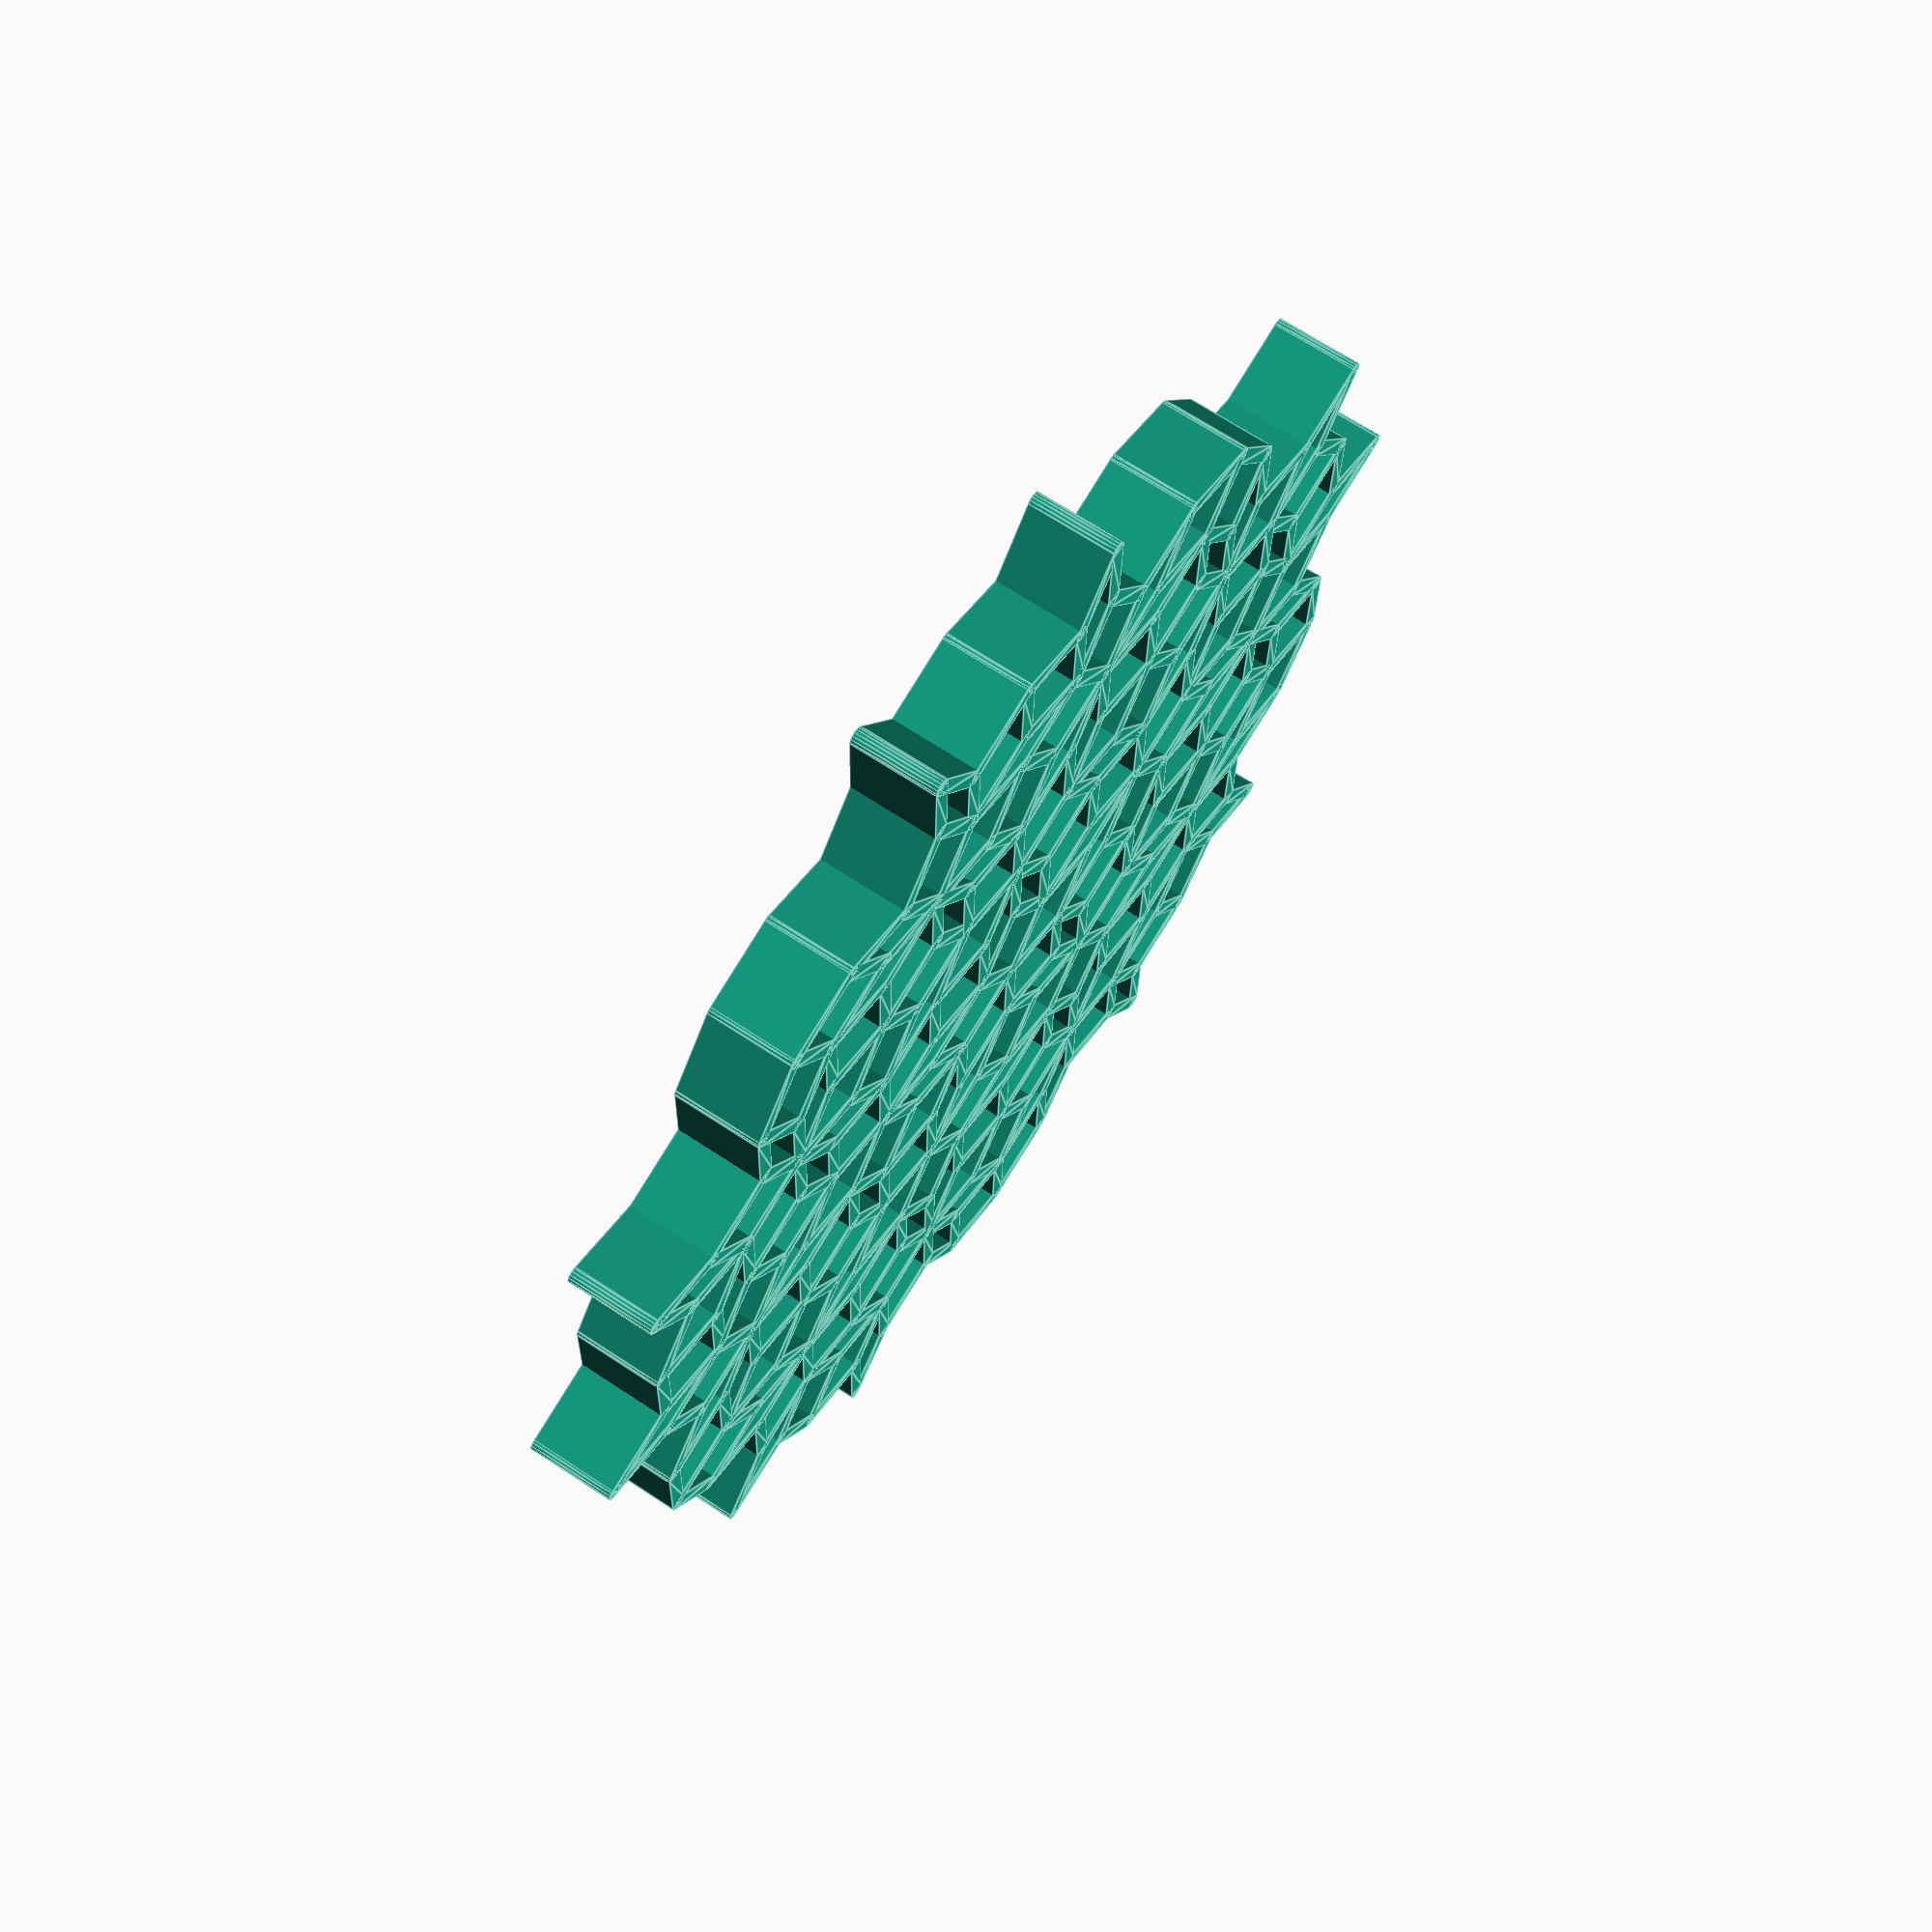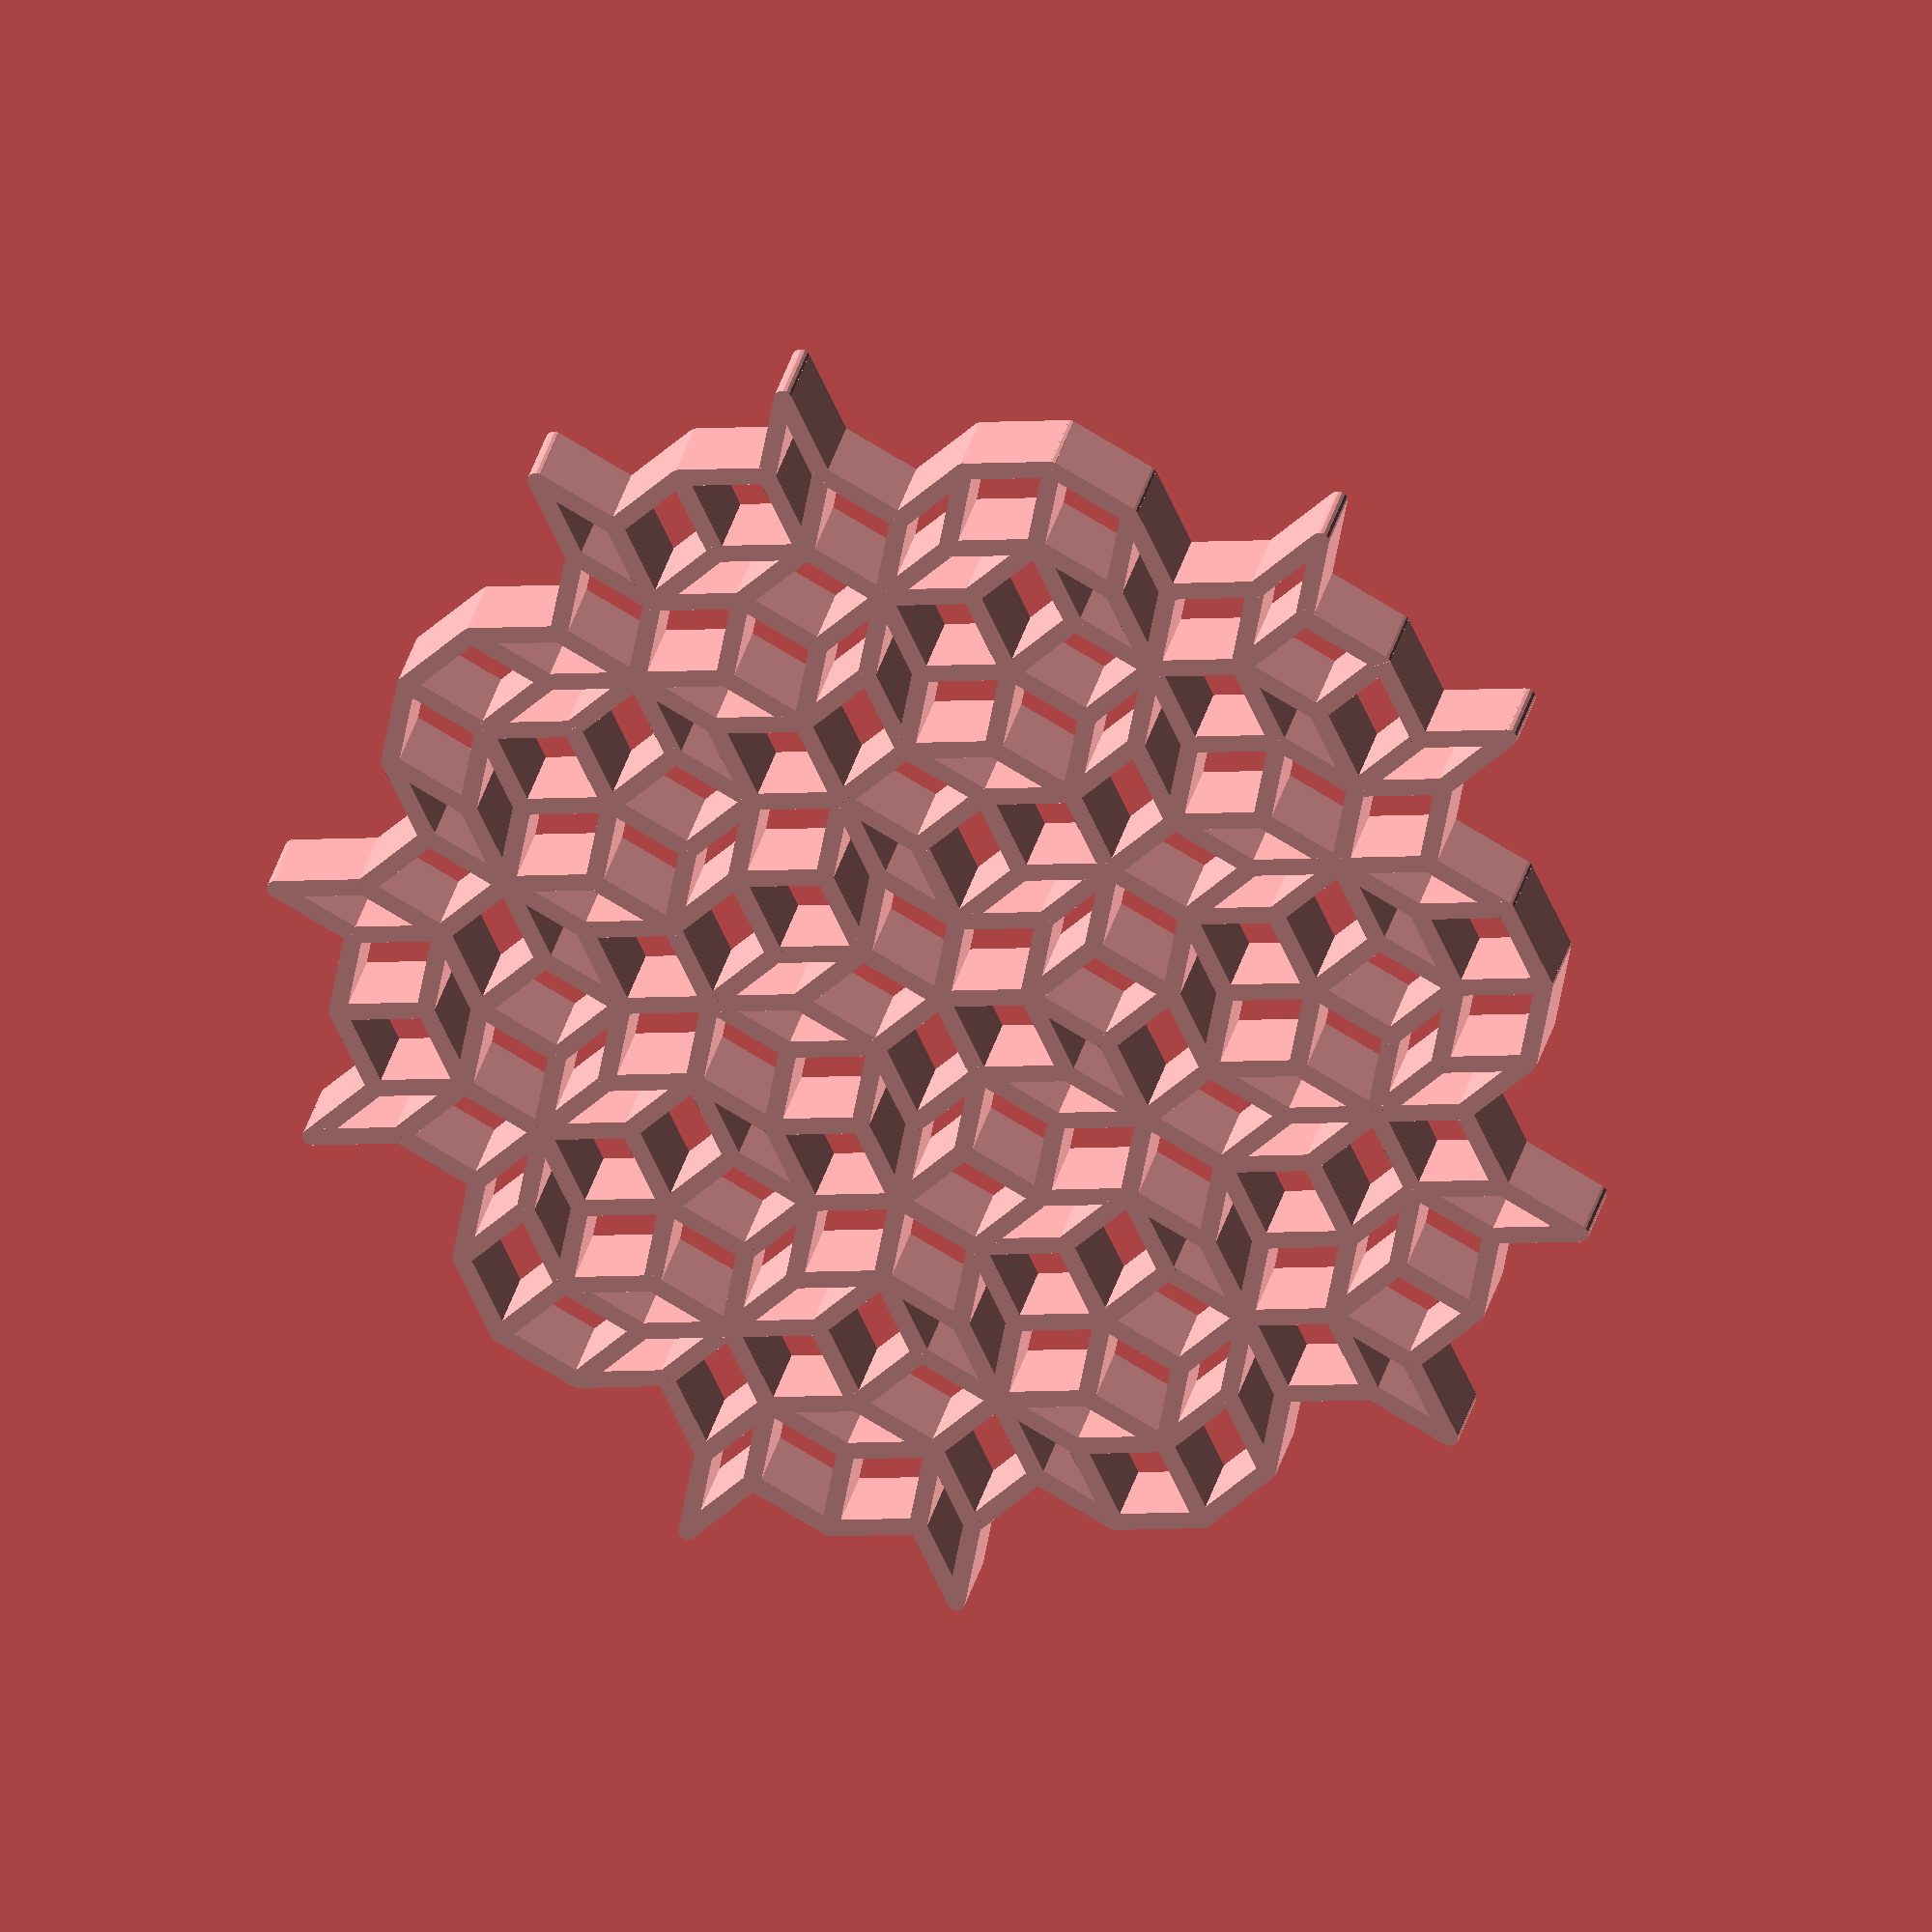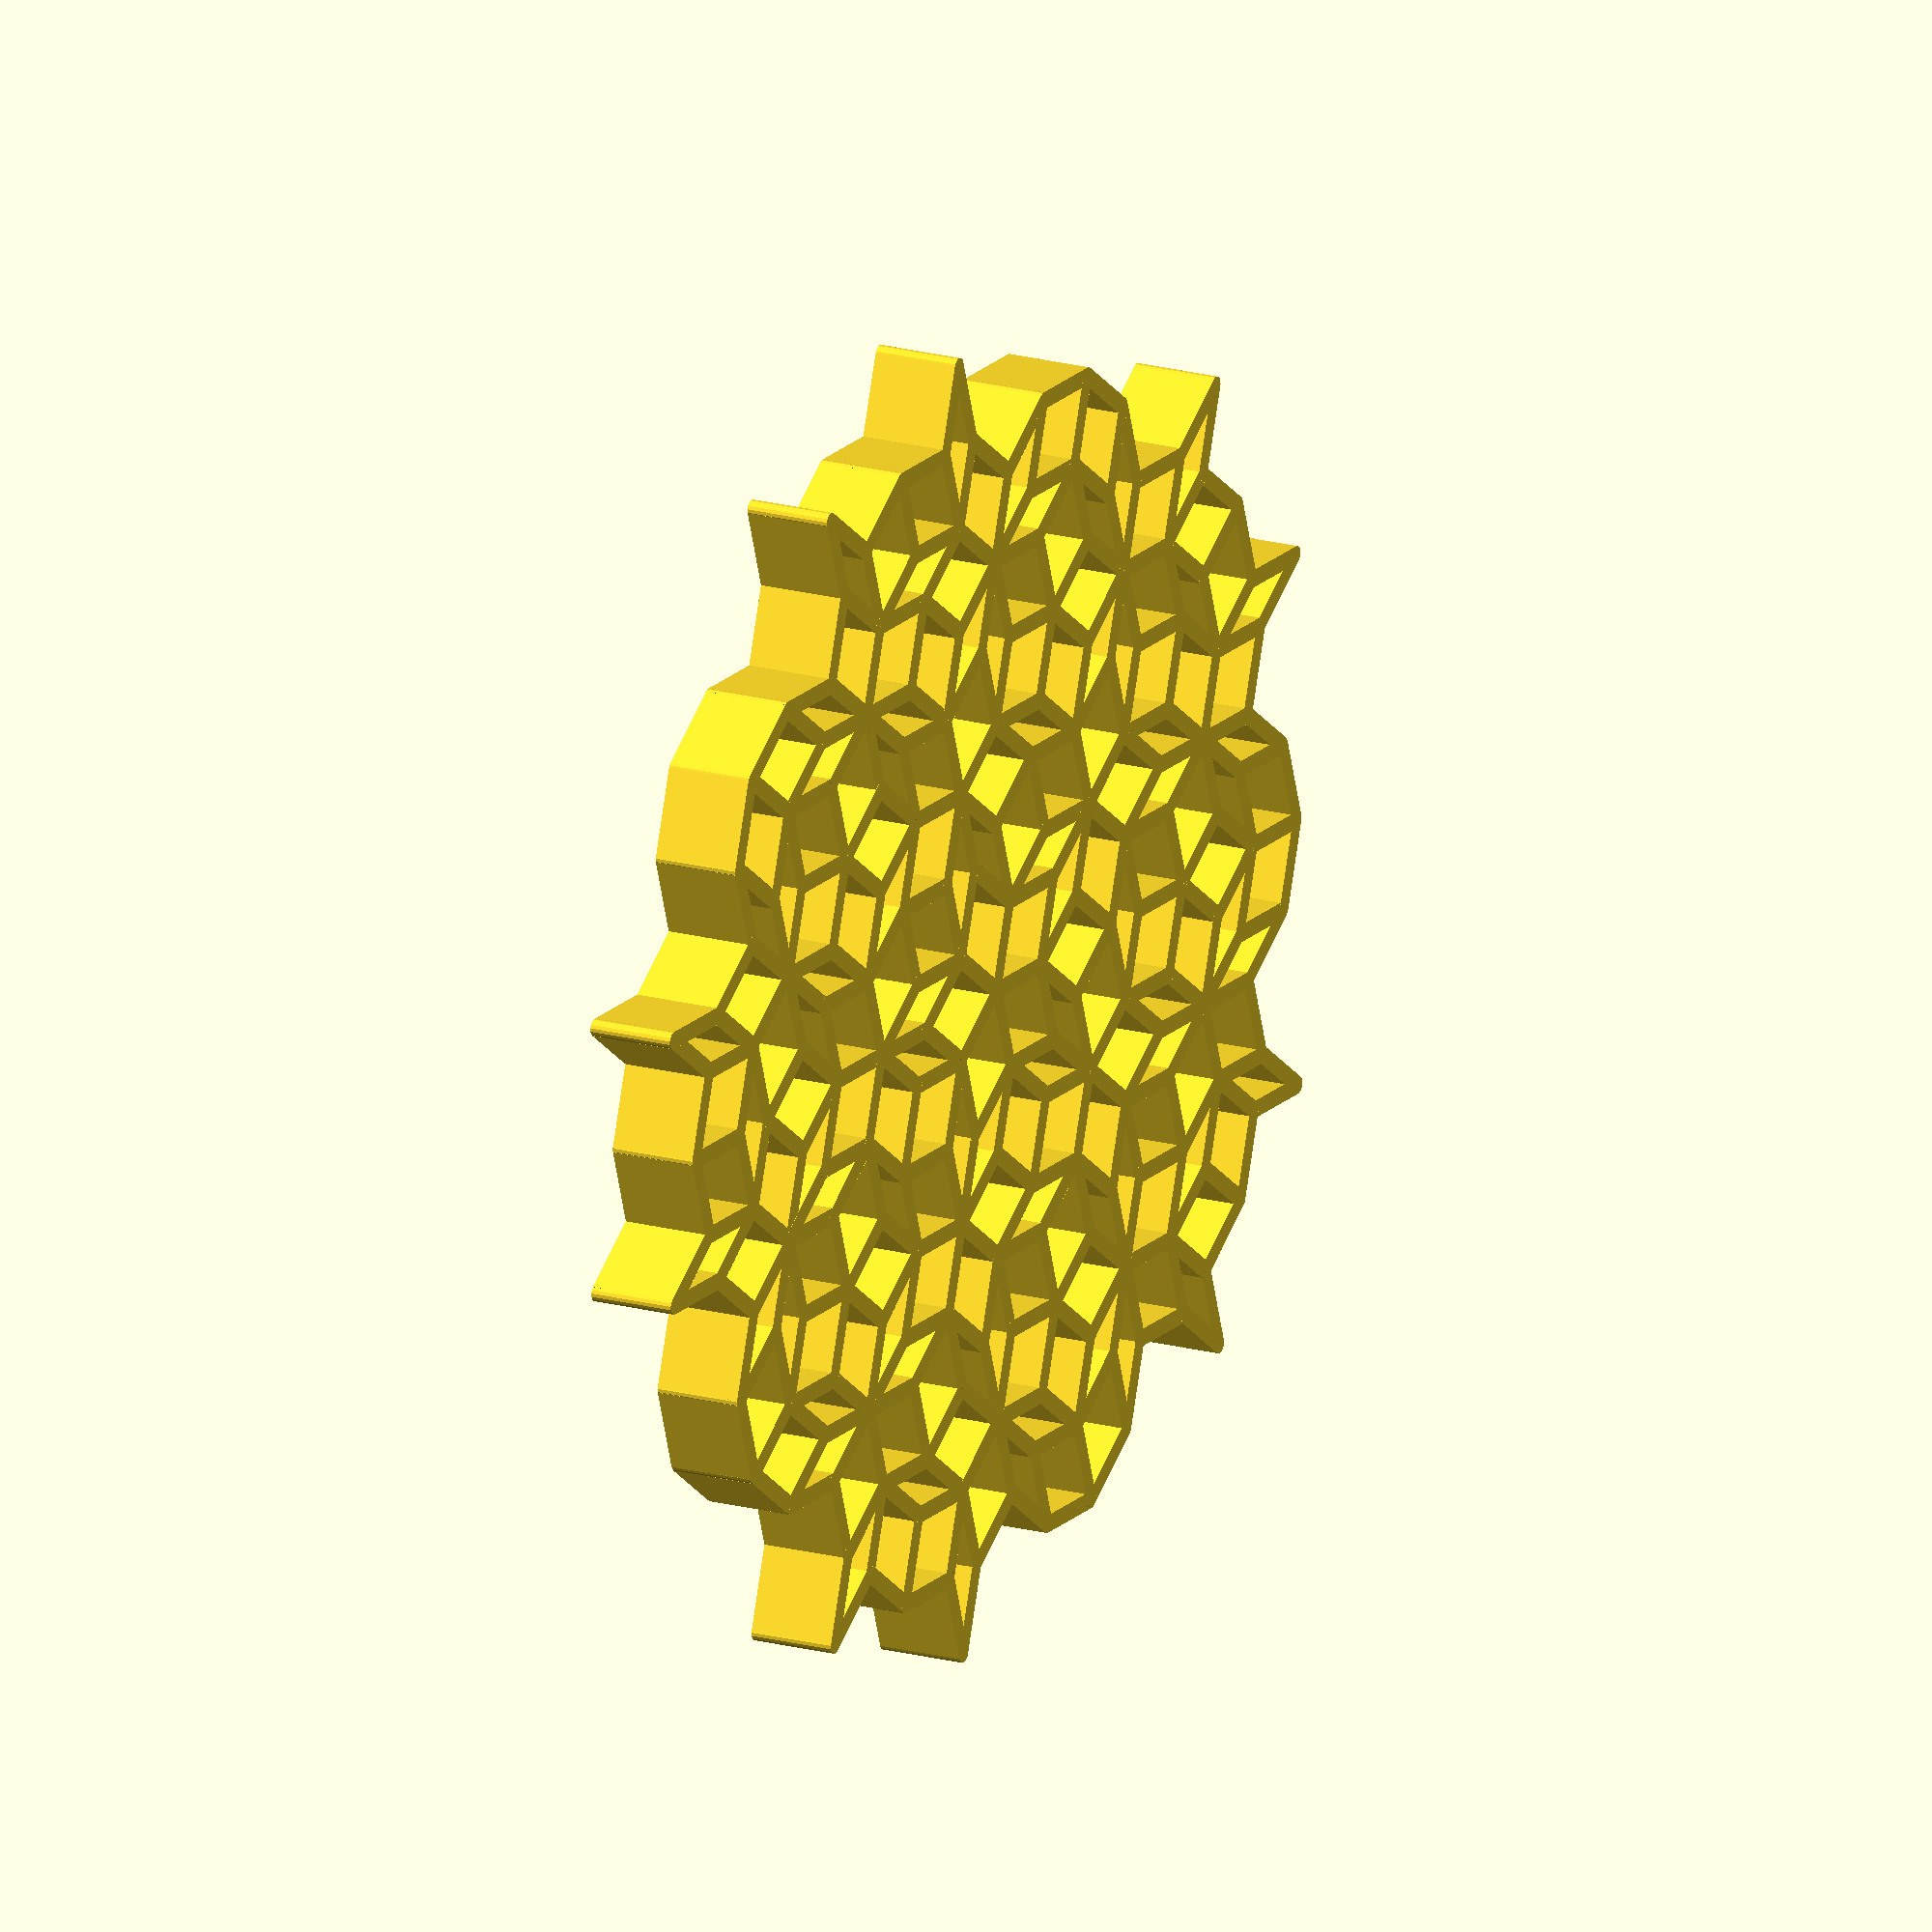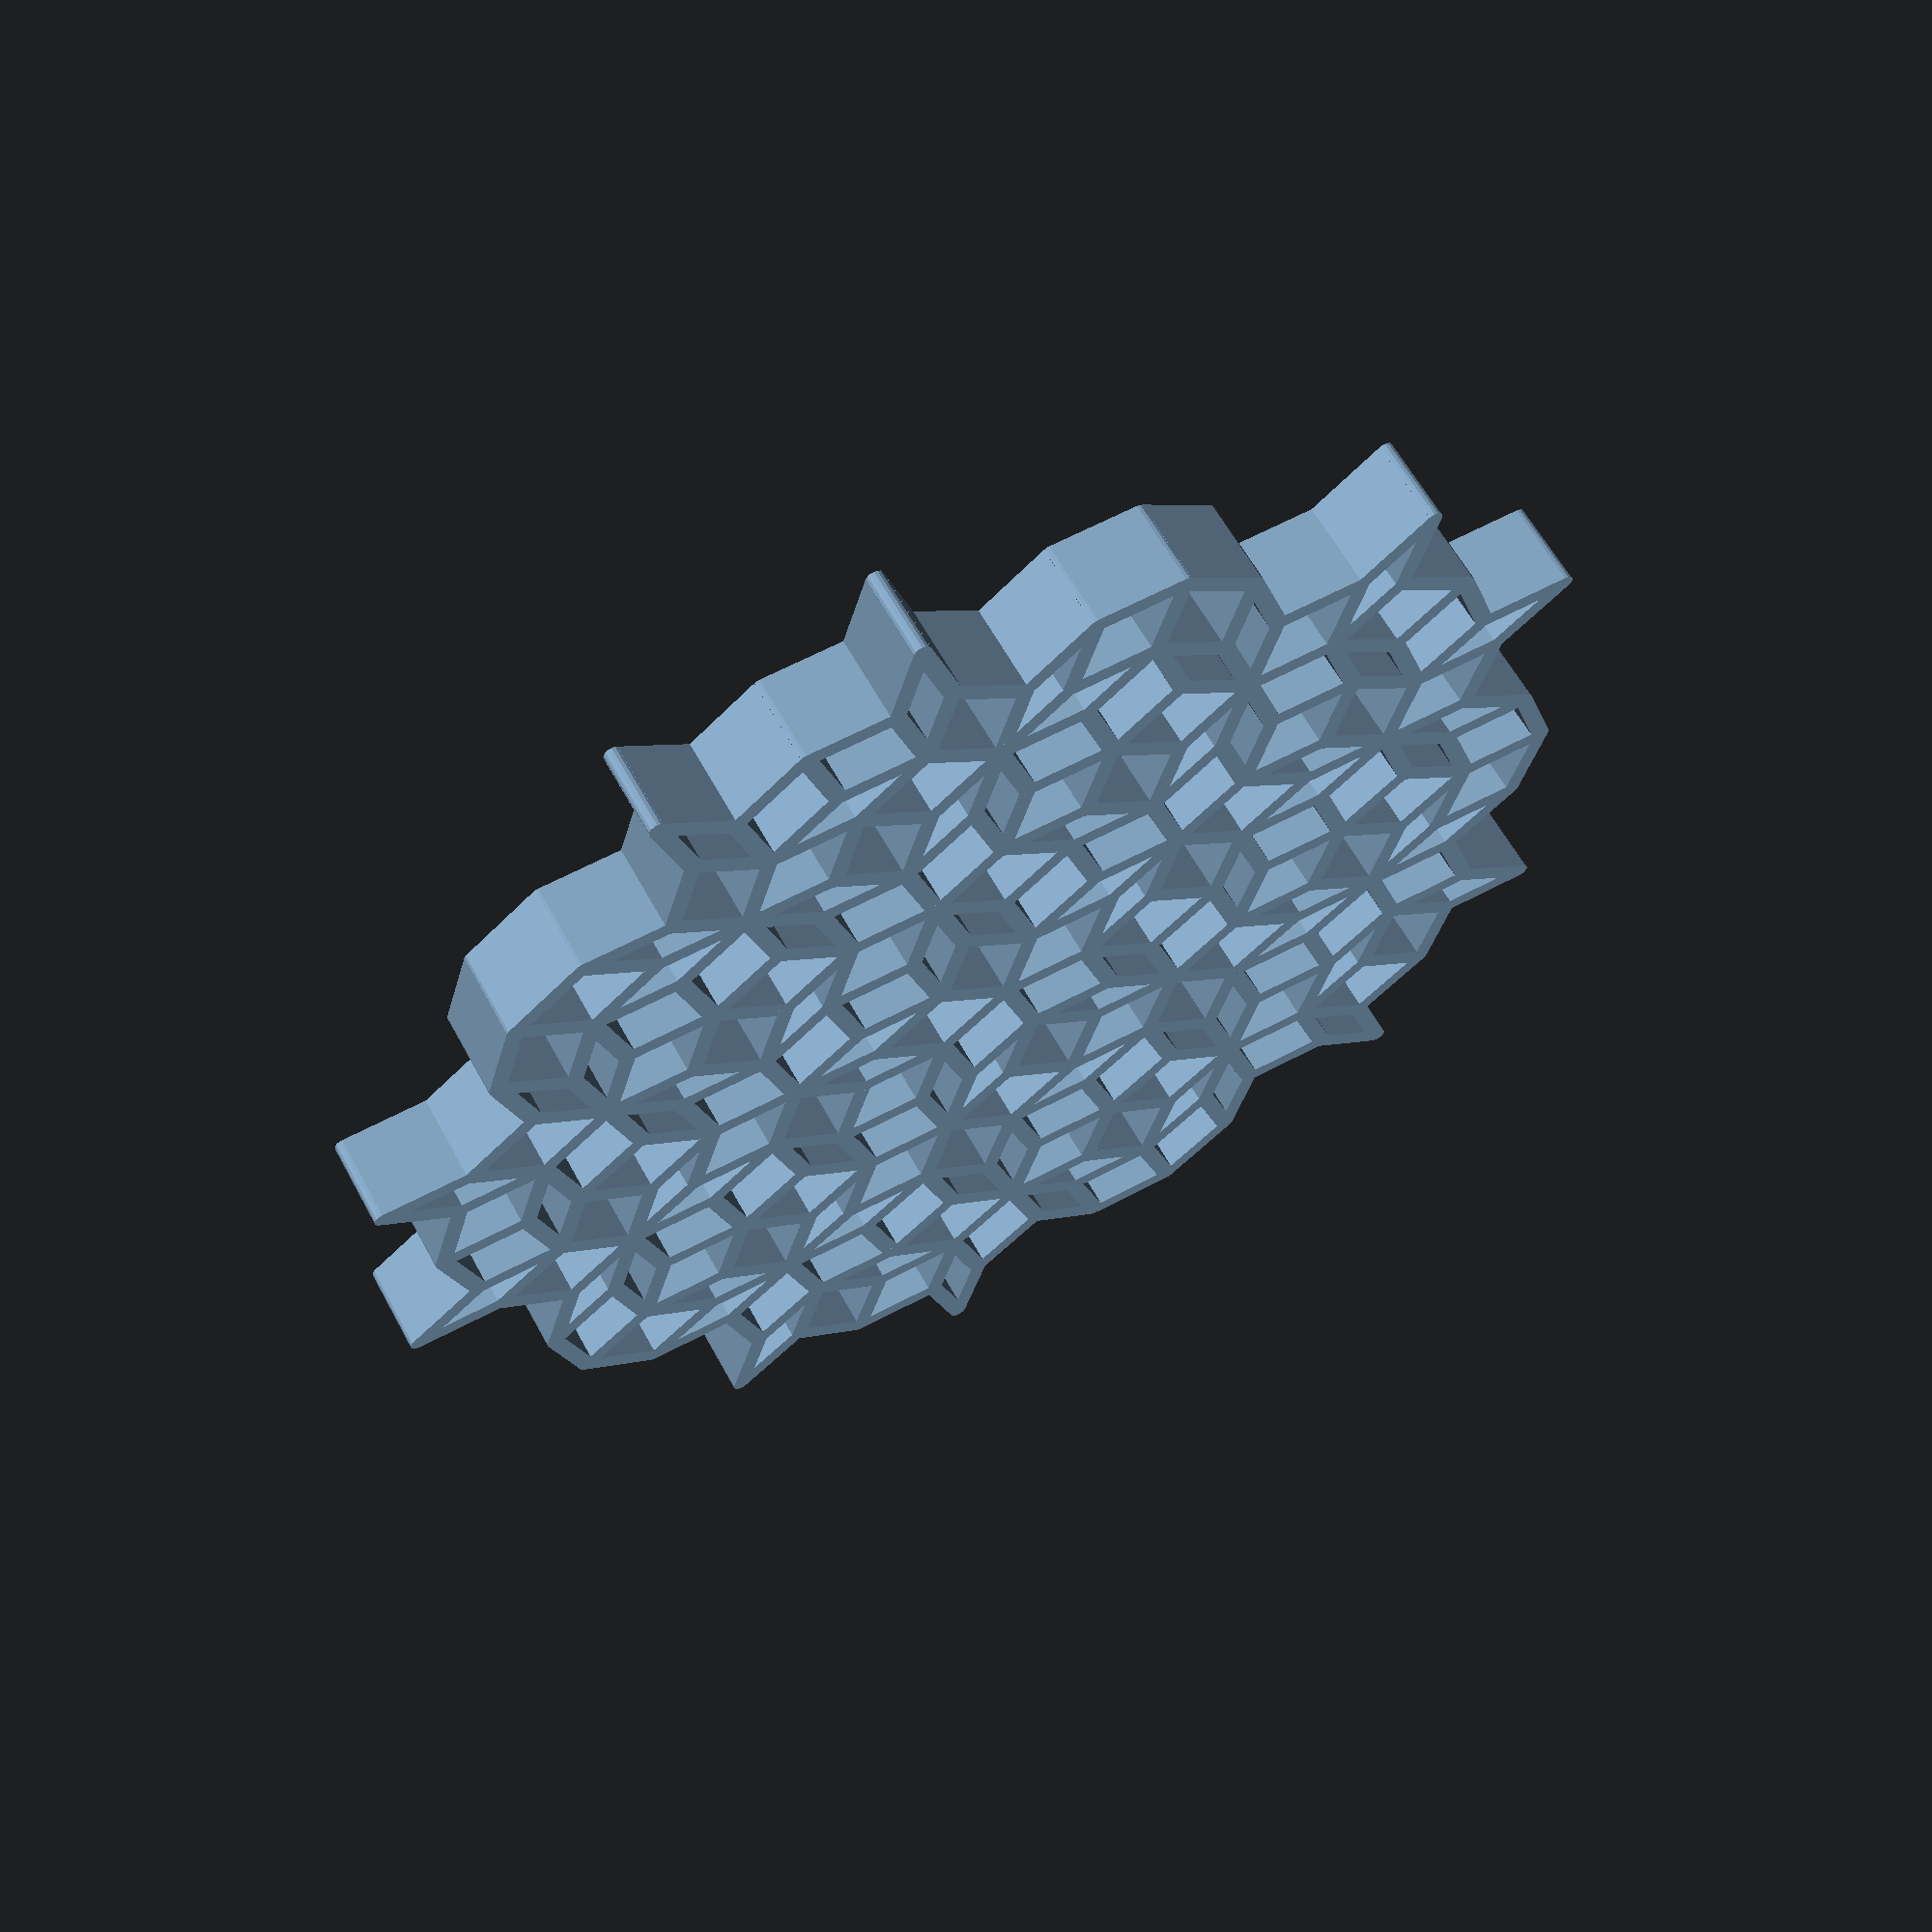
<openscad>
/* L-system OpenSCAD library by Hans Loeblich
Version 2.0
 - Now supports "M" move without draw
 - Also support position save "[" and restore "]"
 - Core functions have been completely rewritten and are about twice as fast using half the memory from before.
 - Rules now take the form of a single string per rule: "X=ABC"
 - Added new examples to demonstrate added features
This library is for creating L-systems, aka Lindenmayer System, 
which is a kind of formal grammar that can be used to generate space-filling curves 
and other fractal shapes by applying replacement rules recursively.
See https://en.wikipedia.org/wiki/L-system for a better, more detailed explanation.
Many of the example curves in this file use rules found on that wikipedia page.
This script relies on recent features so I recommend using a 2019 RC or nightly build of OpenSCAD.
See here: http://www.openscad.org/downloads.html#snapshots
The "turtle graphics" used by the script supports the following operations:
  "F" : moves the turtle "forward" by one unit and draws line segment
  "M" : "move" turtle forward without draw (see island_curve example)
  "-" : rotates the turtle to the left, by the given angle (default 90)
  "+" : rotates the turtle to the right, by the given angle (default 90)
  "[" : saves position on stack
  "]" : restore position from top of stack
  If you have rules for an L-system that uses different symbols than "F" for forward 
  or "M" for move, you can specify optional string of characters to interpret as each 
  of those operations, using "draw_chars" and "move_chars" parameters for Lsystem2.  
  See: island_curve, gosper_curve, an sierpinski_triangle examples definitions.
  The models increase in complexity exponentially so be careful with increasing values of n
  or the program may hang, or consume many gigabytes of RAM.
  Some recommended absolute maximum n values have been given for each curve, 
  most of which are currently limited by the 1,000,000 iteration limit for "c-style" for loops
  in OpenSCAD.  This is the limit of the final total instructions length after applying 
  replacement rules. That's also around the point where geometries may need multiple GB of RAM.
  All the generated shapes are currently 2D, and its recommended to **USE F6 RENDER** to view each curve.  
  It takes roughly the same time to complete as F5, but the framerate of moving the camera etc. 
  will be much better without OpenCSG rendering a 2D object as 3D on these complex models.
*/


rounded = true; // Add circles at each vertex
// setting rounded = false gives slightly faster preview/render but an uglier curve path
n = 18;


$fn=16;

//dragon_curve(n=14);           // Recommended n <= 18
//dragon_curve(n=14, angle=72); // "pentagonal dragon"
//dragon_curve(n=14, angle=60); // hexagonal?
//twin_dragon(n=12);            // Recommended n <= 17
//terdragon(n=5, w=0.1);        // Recommended n <= 11
//hilbert_curve(n=4, w=0.5, angle=90);    // Recommended n <= 9
//moore_curve(n=3, w=0.5);      // Recommended n <= 8
//peano_curve(n=3);             // Recommended n <= 6
//gosper_curve(n=4);            // Recommended n <= 6
//levy_c_curve(n=9);            // Recommended n <= 17
//koch_curve(n=6,angle=80,w=0.2); // Recommended n <= 6 (try different angles: 60,80,90)
//koch_curve(n=4, angle=75+15*(sin($t*360)), w=0.2); // Enable animation!!
//koch_snowflake(n=4);          // Recommended n <= 8
//quadratic_type1_koch(n=4);    // Recommended n <= 8
//quadratic_type2_koch(n=3);    // Recommended n <= 6
//sierpinski_triangle(n=6);     // Recommended n <= 11
//sierpinski_arrowhead(n=6);    // Recommended n <= 11
//island_curve(n=2);            // Recommended n <= 4
penrose_tiling(n=4, w=0.2);   // Recommended n <= 6
//pentadendrite(n=4);           // Recommended n <= 5
//icy(n=4);
//tree(n=4);
//scale([100,100,1]) round_star(n=8);
//fractal_plant(n=6);             // Recommended n <= 8


module dragon_curve(n=10, angle=90, w=0.4) {
  L_system2("FX", ["X=X+YF+","Y=-FX-Y"], n, angle, w);
}

module twin_dragon(n=10, angle=90, w=0.4) {
  L_system2("FX+FX+", ["X=X+YF","Y=FX-Y"], n, angle, w);
}

module terdragon(n=10, angle=120, w=0.4) {
  L_system2("F", ["F=F+F-F"], n, angle, w);
}

module hilbert_curve(n=4, angle=90, w=0.4) {
  L_system2("A", ["A=-BF+AFA+FB-","B=+AF-BFB-FA+"], n, angle, w);
}

module moore_curve(n=4, angle=90, w=0.4) {
  L_system2("LFL+F+LFL", ["L=-RF+LFL+FR-","R=+LF-RFR-FL+"], n, angle, w);
}

module peano_curve(n=3, angle=90, w=0.4) {
  L_system2("L", ["L=LFRFL-F-RFLFR+F+LFRFL","R=RFLFR+F+LFRFL-F-RFLFR"], n, angle, w);
}

module gosper_curve(n=4, angle=60, w=0.4) {
  // final pass, convert A and B to (F)orward instructions
  L_system2("A", ["A=A-B--B+A++AA+B-","B=+A-BB--B-A++A+B"], n, angle, w, "AB");
}

module levy_c_curve(n=10, angle=45, w=0.4) {
  L_system2("F", ["F=+F--F+"], n, angle, w);
} 

module koch_curve(n=4, angle=60, w=0.4) {
  L_system2("F", ["F=F-F++F-F"], n, angle, w);
} 

module koch_snowflake(n=4, angle=60) {
  L_system_polygon("F++F++F", ["F=F-F++F-F"], n, angle);
} 

module quadratic_type1_koch(n=4, angle=90, w=0.4) {
  L_system2("F", ["F=F-F+F+F-F"], n, angle, w);
} 

module quadratic_type2_koch(n=4, angle=90, w=0.4) {
  L_system2("F", ["F=F-F+F+FF-F-F+F"], n, angle, w);
} 

module sierpinski_triangle(n=5, angle=120, w=0.2) {
  L_system2("F-G-G", ["F=F-G+F+G-F", "G=GG"], n, angle, w, "FG");
}

module sierpinski_arrowhead(n=6, angle=60, w=0.4) {
  L_system2("XF", ["X=YF+XF+Y", "Y=XF-YF-X"], n, angle, w);
}

module island_curve(n=10, angle=90, w=0.4) {
  L_system2("F-F-F-F", ["F=F-b+FF-F-FF-Fb-FF+b-FF+F+FF+Fb+FFF", "b=bbbbbb"], n, angle, w, "F", "b");
}

module penrose_tiling(n=2, angle=36, w=0.2) {
  L_system2("[7]++[7]++[7]++[7]++[7]", [
    "6=81++91----71[-81----61]++", 
    "7=+81--91[---61--71]+", 
    "8=-61++71[+++81++91]-", 
    "9=--81++++61[+91++++71]--71", 
    "1="], n, angle, w, "6789");
}

module pentadendrite(n=2, angle=72, w=0.2) {
  L_system2("F-F-F-F-F", ["F=F-F-F++F+F-F"], n, angle, w);
}

module icy(n=2, angle=90, w=0.5) {
  L_system2("F+F+F+F", ["F=FF+F++F+F"], n, angle, w);
}

module tree(n=2, angle=36, w=0.1) {
  L_system2("F", ["F=F[+FF][-FF]F[-F][+F]F"], n, angle, w, heading=90);
}

module round_star(n=7, angle=77, w=0.001) {
  L_system2("F", ["F=F++F"], n, angle, w);
}

module fractal_plant(n=4, angle=25, w=0.1) {
  L_system2("X", ["X=F+[[X]-X]-F[-FX]+X", "F=FF"], n, angle, w, heading=90);
}



module L_system2(start, rules, n, angle, w=0.4, draw_chars="F", move_chars="M", heading=0, startpos=[0,0]) {
  tables = create_lookup(start, rules, draw_chars, move_chars);
  //echo(tables);
  instrs = apply_rules(start, tables[0], tables[1], n);
  //echo(instrs);
  l = len(instrs);

  // generate a completely flat list of numbers, with each consecutive 4 numbers representing a line segment
  // this doubles the output size necessary in most cases, but needed to support M (move without drawing) commands
  coords = // C-style "for" list comprehension
  [for(i=0,ch=instrs[0],pos=startpos, // init
      newpos=(ch=="F" || ch=="M") ? pos + [cos(heading), sin(heading)] : pos,
      heading=(ch=="-") ? heading-angle : (ch=="+") ? heading+angle : heading,
      stack=(ch=="[") ? [[pos,heading]] : [];
      
      i<l; // condition
      // update variables
      i = i+1,
      ch = instrs[i],
      pos = newpos, 
      newpos = (ch=="F" || ch=="M") ? newpos + [cos(heading), sin(heading)] : (ch=="]") ? stack[0][0] : newpos,
      heading = (ch=="-") ? heading-angle : (ch=="+") ? heading+angle : (ch=="]") ? stack[0][1]: heading,
      stack=(ch=="[") ? concat([[pos,heading]],stack) : (ch=="]") ? sublist(stack,1) : stack 
      //,_=echo(ch,pos,newpos,heading,stack)       
    )
    if(ch=="F") for(x=[pos[0],pos[1],newpos[0],newpos[1]]) x ];

  segmented_lines(coords, w);
  //echo("Done!");
}

// draw a closed path using polygon, assumes no move commands(all lines connected)
// only koch snowflake uses this currently
module L_system_polygon(start, rules, n, angle=90, draw_chars="F") {
  startpos = [0,0];
  heading = 0;
  tables = create_lookup(start, rules, draw_chars, "");
  //echo(tables);
  instrs = apply_rules(start, tables[0], tables[1], n);
  //echo(instrs);
  l = len(instrs);
  path = // C-style "for" list comprehension
  [for(i=0,ch=instrs[0], // init
      pos=(ch=="F") ? startpos + [cos(heading), sin(heading)] : startpos,
      heading=(ch=="-") ? heading-angle : (ch=="+") ? heading+angle : heading,
      stack=(ch=="[") ? [[pos,heading]] : [];
      i<l; // condition
      // update variables
      i = i+1,
      ch = instrs[i],
      pos = (ch=="F") ? pos + [cos(heading), sin(heading)] : (ch=="]") ? stack[0][0] : pos,
      heading = (ch=="-") ? heading-angle : (ch=="+") ? heading+angle : (ch=="]") ? stack[0][1]: heading,
      stack=(ch=="[") ? concat([[pos,heading]],stack) : (ch=="]") ? sublist(stack,1) : stack 
      //,_=echo(ch,pos,newpos,heading,stack)       
    )
    if(ch=="F") pos ];
  //echo(path);
  polygon(path);
}


// binary tree based join, depth of recursion is log_2(n), rather than (n) for naive join
function join(l) = let(s = len(l)) s > 0 ? _jb(l,0,s) : "";
// "join binary", splits list into halves and joins them. 
// l=list, b=begin(inclusive), e=end(exlusive), s=size, m=midpoint
function _jb(l,b,e) = let(s = e-b, m=floor(b+s/2)) s > 2 ? 
  str(_jb(l,b,m), _jb(l,m,e)) :
  s == 2 ? 
    str(l[b],l[b+1]) : 
    l[b];

// extract substring given begin(inclusive) and end(exclusive)
// if end not specified, go to end of string
function substr(s,b,e) = let(e=is_undef(e) || e > len(s) ? len(s) : e) (b==e) ? "" : join([for(i=[b:e-1]) s[i] ]);
function sublist(s,b,e) = let(e=is_undef(e) || e > len(s) ? len(s) : e) [for(i=[b:1:e-1]) s[i] ];
// return true if value v in list(or string)
function in_list(l,v) = len([for(x=l) if(x==v) x])>0;


// create lookup tables for every character, then we can do array lookup for replacement
// instead of many ternary statments
function create_lookup(start, rules, draw_chars, move_chars) = 
  let (
    valid_chars = "FM-+[]",
    allchars = str(join(rules),start,valid_chars),
    // Create table of size == max ord character in all rules (<256 for ASCII)
    size = max([for(ch = allchars) if (ch != "=") ord(ch)])+1,
    rules_l = [for (rule = rules) rule[0]], // rule left symbol
    rules_r = [for (rule = rules)           // rule right symbols
      assert(rule[1]=="=", str("Invalid rule:\"",rule,"\"\nRules must be single strings starting with a symbol to replace, then '=', then the replacement string")) 
      substr(rule,2)
    ],
    table = [for(i=[0:size]) // rule_i is index of first rule for ch, otherwise undef 
      let (ch = chr(i), rule_i=[for(j=[0:len(rules)-1]) if(rules_l[j]==ch) j ][0]) 
      is_undef(rule_i) ? ch : rules_r[rule_i]
    ],
    //valid_identity = 
    final_rules1 = [for (rule = rules)     // rule right symbols
      assert(rule[1]=="=", str("Invalid rule:\"",rule,"\"\nRules must be single strings starting with a symbol to replace, then '=', then the replacement string")) 
      [rule[0],substr(rule,2)]
    ],
    final_rules2 = [for (ch=valid_chars) [ch,ch]], // use identity rules for valid characters, 
                                    // needed because any invalid char will be filtered out in final pass
    final_rules = [for(rule=concat(final_rules1,final_rules2))
        [rule[0], join([for(ch=rule[1]) in_list(draw_chars,ch)? "F": (in_list(move_chars,ch)? "M": in_list(valid_chars,ch) ? ch : "") ])]
    ],
    // final table should specify replacements for draw/move, and keep any other valid chars
    // if a draw/move char is a F or M then 
    final_table = [for(i=[0:size])
      let (
        ch = chr(i), // rule_i is index of first rule for ch, otherwise undef
        rule_i=[for(j=[0:len(final_rules)-1]) if(final_rules[j][0]==ch) j ][0])
      is_undef(rule_i) ? undef : final_rules[rule_i][1]
    ]
  )
  [table, final_table];


// recursively apply rule replacement using table lookup.  
// replacement strings are split out into individual characters at each level.
// return a list of single character strings to be processed into coordinates
function apply_rules(start, table, final_table, n) = 
  n > 1 ? 
    apply_rules([ for(ch=start) for(c2=table[ord(ch)]) c2 ], table, final_table, n-1) :
    (n == 1 ? 
      [ for(ch=start) for(c2=final_table[ord(ch)]) c2] :
      start);


// works on long lists of "lines" which are specified as a flat list of numbers, 
// each 4 representing a single line: [xa,ya,xb,yb,...]
module segmented_lines(l, w=0.1) {
  // OpenSCAD doesn't allow ranges > 10000 in modules, 
  // so limit is used to split very large segmented lines into manageable chunks
  limit = 9999*4;
  size = len(l);
  imax = floor((size-1) / limit);
  for (i = [0:1:imax]) {
    jmin = i*limit;
    jmax = min(jmin + limit - 1, size-1);
    for (j=[jmin:4:jmax]) {
      line(l[j],l[j+1],l[j+2],l[j+3], w); 
    }
  }
  if (rounded) {
    lmax = len(l)-1;
    translate([l[lmax-1], l[lmax]]) circle(d=w); 
  }
}

// works on long lists of "lines" which are a flat list of numbers: [xa1,ya1,xb1,yb1,xa2,ya2,xb2,yb2...
// From testing this is not really advantageous over segmented line implementation above
module binary_lines(l, w=0.1,b=0, end) {
  e = is_undef(end) ? len(l) : end;
  s = e-b;
  //echo(b,e,s);
  if (s > 8) {
    m = b + floor(s/8)*4;
    binary_lines(l, w, b, m);    
    binary_lines(l, w, m, e);    
  } else if (s == 8) {
    line(l[b  ],l[b+1],l[b+2],l[b+3], w); 
    line(l[b+4],l[b+5],l[b+6],l[b+7], w); 
  } else if (s == 4){
    line(l[b],l[b+1],l[b+2],l[b+3], w); 
  }
  if (rounded) {
    lmax = len(l)-1;
    translate([l[lmax-1], l[lmax]]) circle(d=w); 
  }
}

module line(xa,ya,xb,yb, w=0.1) {
  //echo(xa,ya,xb,yb);
  dx = (xb - xa);
  dy = (yb - ya);
  d = sqrt(dx*dx + dy*dy);
  a = atan2(dy, dx);
  translate([xa,ya]) {
    if (rounded) circle(d=w);
    rotate([0,0,a]) translate([0,-w/2]) square([d,w]);
  }
}

</openscad>
<views>
elev=111.9 azim=232.2 roll=56.4 proj=p view=edges
elev=332.1 azim=316.5 roll=11.7 proj=o view=wireframe
elev=342.2 azim=216.4 roll=118.9 proj=o view=solid
elev=299.7 azim=1.4 roll=151.8 proj=p view=solid
</views>
